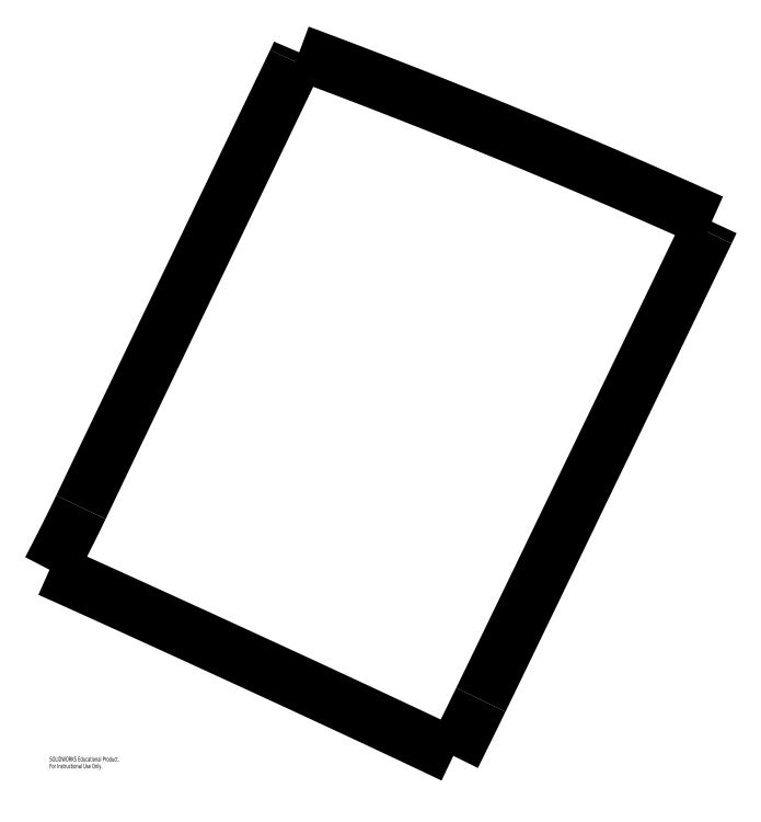
<metadata>
{"format":"dxf","ext":"dxf","renderer":"ezdxf+matplotlib","layout":"modelspace","background":"white","min_lineweight":24,"dpi":150}
</metadata>
<code>
0
SECTION
2
ENTITIES
0
SPLINE
8
0
210
0
220
0
230
1
70
     8
71
     3
72
    28
73
    24
74
     0
42
1e-08
43
1e-08
40
0
40
0
40
0
40
0
40
0.03125
40
0.03125
40
0.0625
40
0.0625
40
0.125
40
0.125
40
0.1875
40
0.1875
40
0.25
40
0.25
40
0.5
40
0.5
40
0.75
40
0.75
40
0.875
40
0.875
40
0.9375
40
0.9375
40
0.9688
40
0.9688
40
1
40
1
40
1
40
1
10
-114.2
20
194.3
30
0
10
-113.9
20
194.2
30
0
10
-113.8
20
194.1
30
0
10
-113.5
20
194
30
0
10
-113.3
20
193.9
30
0
10
-112.8
20
193.7
30
0
10
-112.4
20
193.5
30
0
10
-111.7
20
193.2
30
0
10
-111.4
20
193
30
0
10
-110.7
20
192.7
30
0
10
-110.3
20
192.5
30
0
10
-108.7
20
191.8
30
0
10
-107.2
20
191.1
30
0
10
-104.4
20
189.8
30
0
10
-103.1
20
189.2
30
0
10
-100.9
20
188.2
30
0
10
-100.3
20
187.9
30
0
10
-99.21
20
187.4
30
0
10
-98.89
20
187.3
30
0
10
-98.36
20
187
30
0
10
-98.19
20
186.9
30
0
10
-97.84
20
186.8
30
0
10
-97.73
20
186.7
30
0
10
-97.5
20
186.6
30
0
0
SPLINE
8
0
210
0
220
0
230
1
70
     8
71
     3
72
    12
73
     8
74
     0
42
1e-08
43
1e-08
40
0
40
0
40
0
40
0
40
0.25
40
0.25
40
0.5
40
0.5
40
1
40
1
40
1
40
1
10
-97.5
20
186.6
30
0
10
-97.39
20
186.8
30
0
10
-97.3
20
187
30
0
10
-97.14
20
187.3
30
0
10
-97.02
20
187.6
30
0
10
-96.75
20
188.1
30
0
10
-96.59
20
188.5
30
0
10
-96.37
20
188.9
30
0
0
SPLINE
8
0
210
0
220
0
230
1
70
     8
71
     3
72
    53
73
    49
74
     0
42
1e-08
43
1e-08
40
0
40
0
40
0
40
0
40
0.125
40
0.125
40
0.1875
40
0.1875
40
0.25
40
0.25
40
0.375
40
0.375
40
0.4062
40
0.4062
40
0.4375
40
0.4375
40
0.4531
40
0.4531
40
0.4687
40
0.5
40
0.5
40
0.5625
40
0.5625
40
0.625
40
0.625
40
0.6875
40
0.6875
40
0.7031
40
0.7031
40
0.7187
40
0.75
40
0.75
40
0.7578
40
0.7578
40
0.7656
40
0.7812
40
0.8125
40
0.8125
40
0.8437
40
0.8437
40
0.875
40
0.875
40
0.9062
40
0.9062
40
0.9375
40
0.9375
40
0.9531
40
0.9531
40
0.9687
40
1
40
1
40
1
40
1
10
-96.37
20
188.9
30
0
10
-95.94
20
189.8
30
0
10
-95.63
20
190.4
30
0
10
-94.99
20
191.8
30
0
10
-94.83
20
192.1
30
0
10
-94.4
20
193
30
0
10
-94.24
20
193.3
30
0
10
-93.61
20
194.6
30
0
10
-93.3
20
195.3
30
0
10
-92.76
20
196.4
30
0
10
-92.69
20
196.5
30
0
10
-92.5
20
196.9
30
0
10
-92.4
20
197.1
30
0
10
-92.23
20
197.5
30
0
10
-92.22
20
197.5
30
0
10
-92.14
20
197.7
30
0
10
-92
20
197.9
30
0
10
-91.83
20
198.3
30
0
10
-91.44
20
199.1
30
0
10
-91.25
20
199.5
30
0
10
-90.86
20
200.3
30
0
10
-90.69
20
200.7
30
0
10
-90.39
20
201.3
30
0
10
-90.18
20
201.7
30
0
10
-89.9
20
202.3
30
0
10
-89.79
20
202.5
30
0
10
-89.66
20
202.8
30
0
10
-89.48
20
203.1
30
0
10
-89.39
20
203.3
30
0
10
-89.36
20
203.4
30
0
10
-89.31
20
203.5
30
0
10
-89.26
20
203.6
30
0
10
-89.18
20
203.8
30
0
10
-89
20
204.2
30
0
10
-88.87
20
204.4
30
0
10
-88.71
20
204.7
30
0
10
-88.57
20
205
30
0
10
-88.38
20
205.4
30
0
10
-88.29
20
205.6
30
0
10
-88.12
20
206
30
0
10
-87.99
20
206.2
30
0
10
-87.79
20
206.6
30
0
10
-87.71
20
206.8
30
0
10
-87.58
20
207.1
30
0
10
-87.5
20
207.2
30
0
10
-87.39
20
207.5
30
0
10
-87.24
20
207.8
30
0
10
-87.11
20
208.1
30
0
10
-87.04
20
208.2
30
0
0
SPLINE
8
0
210
0
220
0
230
1
70
     8
71
     3
72
     8
73
     4
74
     0
42
1e-08
43
1e-08
40
0
40
0
40
0
40
0
40
1
40
1
40
1
40
1
10
-87.04
20
208.2
30
0
10
-86.95
20
208.4
30
0
10
-86.93
20
208.4
30
0
10
-86.84
20
208.6
30
0
0
SPLINE
8
0
210
0
220
0
230
1
70
     8
71
     3
72
    24
73
    20
74
     0
42
1e-08
43
1e-08
40
0
40
0
40
0
40
0
40
0.0625
40
0.0625
40
0.125
40
0.125
40
0.25
40
0.25
40
0.5
40
0.5
40
0.75
40
0.75
40
0.875
40
0.875
40
0.9375
40
0.9375
40
0.9688
40
0.9688
40
1
40
1
40
1
40
1
10
-86.84
20
208.6
30
0
10
-87.27
20
208.8
30
0
10
-87.54
20
208.9
30
0
10
-88.25
20
209.2
30
0
10
-88.59
20
209.4
30
0
10
-89.65
20
209.9
30
0
10
-90.35
20
210.2
30
0
10
-92.46
20
211.1
30
0
10
-93.88
20
211.7
30
0
10
-96.71
20
212.8
30
0
10
-98.11
20
213.4
30
0
10
-100.3
20
214.2
30
0
10
-101
20
214.5
30
0
10
-102.1
20
214.9
30
0
10
-102.4
20
215.1
30
0
10
-103
20
215.3
30
0
10
-103.1
20
215.3
30
0
10
-103.5
20
215.5
30
0
10
-103.6
20
215.5
30
0
10
-103.9
20
215.6
30
0
0
SPLINE
8
0
210
0
220
0
230
1
70
     8
71
     3
72
     8
73
     4
74
     0
42
1e-08
43
1e-08
40
0
40
0
40
0
40
0
40
1
40
1
40
1
40
1
10
-103.9
20
215.6
30
0
10
-103.9
20
215.4
30
0
10
-104
20
215.4
30
0
10
-104
20
215.2
30
0
0
SPLINE
8
0
210
0
220
0
230
1
70
     8
71
     3
72
    40
73
    36
74
     0
42
1e-08
43
1e-08
40
0
40
0
40
0
40
0
40
0.03125
40
0.03125
40
0.0625
40
0.0625
40
0.09375
40
0.09375
40
0.125
40
0.125
40
0.1875
40
0.2187
40
0.2344
40
0.2344
40
0.25
40
0.25
40
0.375
40
0.375
40
0.4375
40
0.4687
40
0.4844
40
0.4844
40
0.5
40
0.5
40
0.5625
40
0.5937
40
0.5937
40
0.625
40
0.625
40
0.6875
40
0.7187
40
0.7187
40
0.75
40
0.75
40
1
40
1
40
1
40
1
10
-104
20
215.2
30
0
10
-104.1
20
215
30
0
10
-104.2
20
214.8
30
0
10
-104.4
20
214.5
30
0
10
-104.5
20
214.2
30
0
10
-104.7
20
213.9
30
0
10
-104.8
20
213.7
30
0
10
-104.9
20
213.3
30
0
10
-105.1
20
213.1
30
0
10
-105.3
20
212.6
30
0
10
-105.5
20
212.1
30
0
10
-105.9
20
211.4
30
0
10
-106
20
211.1
30
0
10
-106.1
20
210.9
30
0
10
-106.2
20
210.7
30
0
10
-106.5
20
210.1
30
0
10
-106.8
20
209.4
30
0
10
-107.6
20
207.8
30
0
10
-107.9
20
207.1
30
0
10
-108.2
20
206.5
30
0
10
-108.3
20
206.3
30
0
10
-108.4
20
206.2
30
0
10
-108.4
20
206.1
30
0
10
-108.7
20
205.6
30
0
10
-109
20
204.9
30
0
10
-109.2
20
204.4
30
0
10
-109.4
20
204
30
0
10
-109.4
20
204
30
0
10
-109.8
20
203.3
30
0
10
-110.1
20
202.7
30
0
10
-110.3
20
202.1
30
0
10
-110.5
20
201.8
30
0
10
-110.6
20
201.6
30
0
10
-111.5
20
199.8
30
0
10
-112.1
20
198.4
30
0
10
-112.9
20
196.8
30
0
0
SPLINE
8
0
210
0
220
0
230
1
70
     8
71
     3
72
    16
73
    12
74
     0
42
1e-08
43
1e-08
40
0
40
0
40
0
40
0
40
0.25
40
0.25
40
0.5
40
0.5
40
0.75
40
0.75
40
0.875
40
0.875
40
1
40
1
40
1
40
1
10
-112.9
20
196.8
30
0
10
-113
20
196.6
30
0
10
-113.1
20
196.4
30
0
10
-113.3
20
196
30
0
10
-113.4
20
195.8
30
0
10
-113.6
20
195.3
30
0
10
-113.7
20
195.1
30
0
10
-113.9
20
194.8
30
0
10
-113.9
20
194.7
30
0
10
-114
20
194.5
30
0
10
-114.1
20
194.4
30
0
10
-114.2
20
194.3
30
0
0
MTEXT
8
0
10
-114.2
20
186.6
30
0
40
0.1903
41
0
71
     1
72
     1
1
SOLIDWORKS Educational Product.
7
SLDTEXTSTYLE0
73
     1
44
1
0
MTEXT
8
0
10
-114.2
20
186.3
30
0
40
0.1903
41
0
71
     1
72
     1
1
For Instructional Use Only.
7
SLDTEXTSTYLE0
73
     1
44
1
0
ENDSEC
0
EOF

</code>
